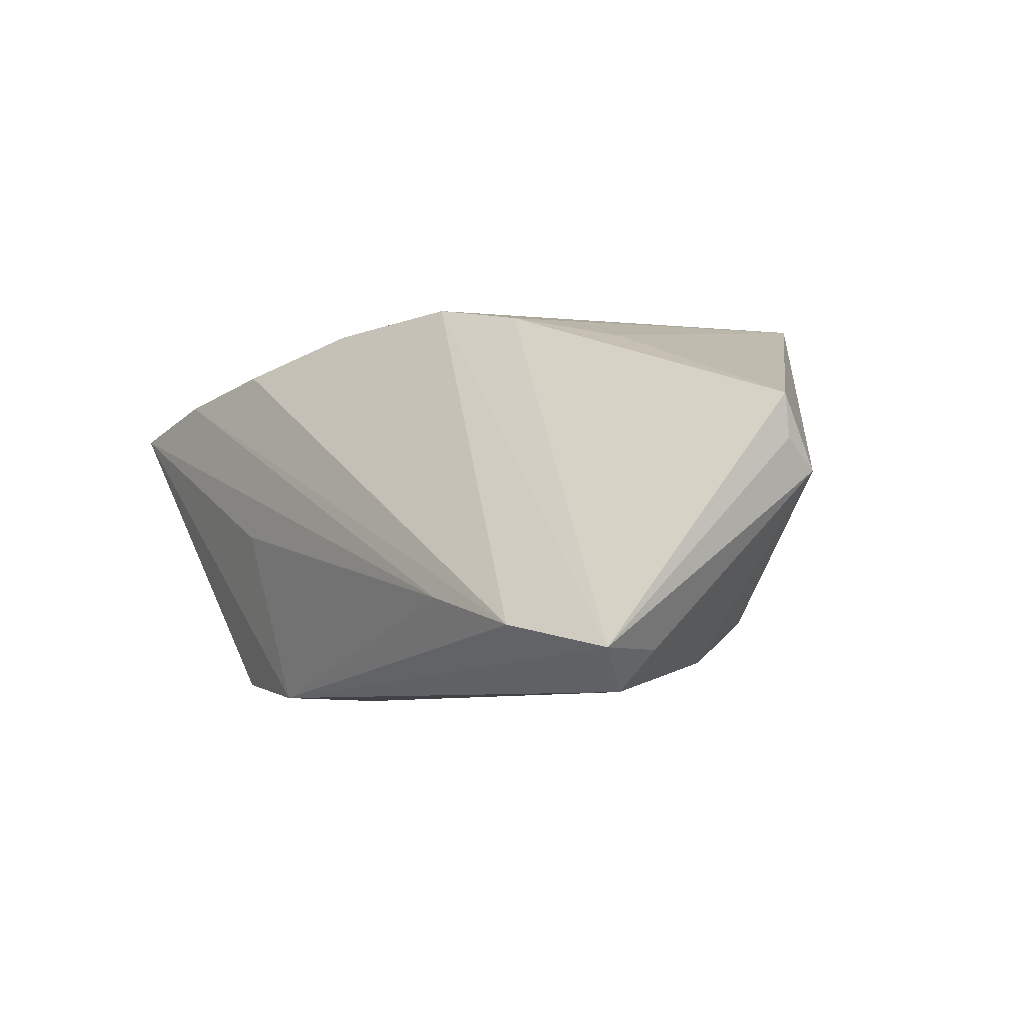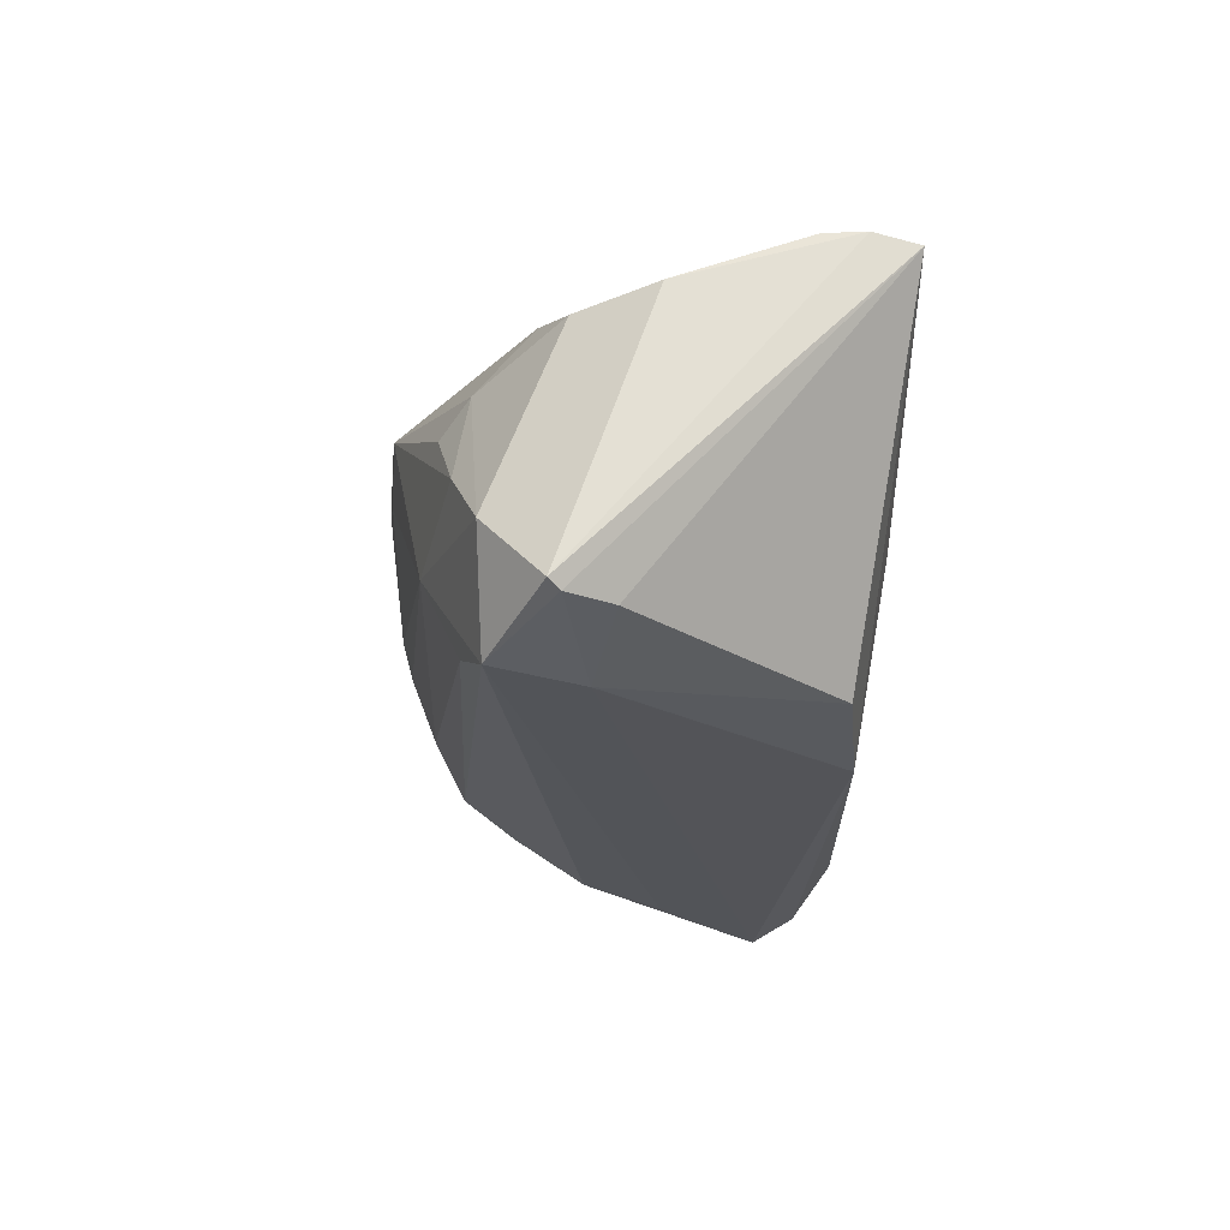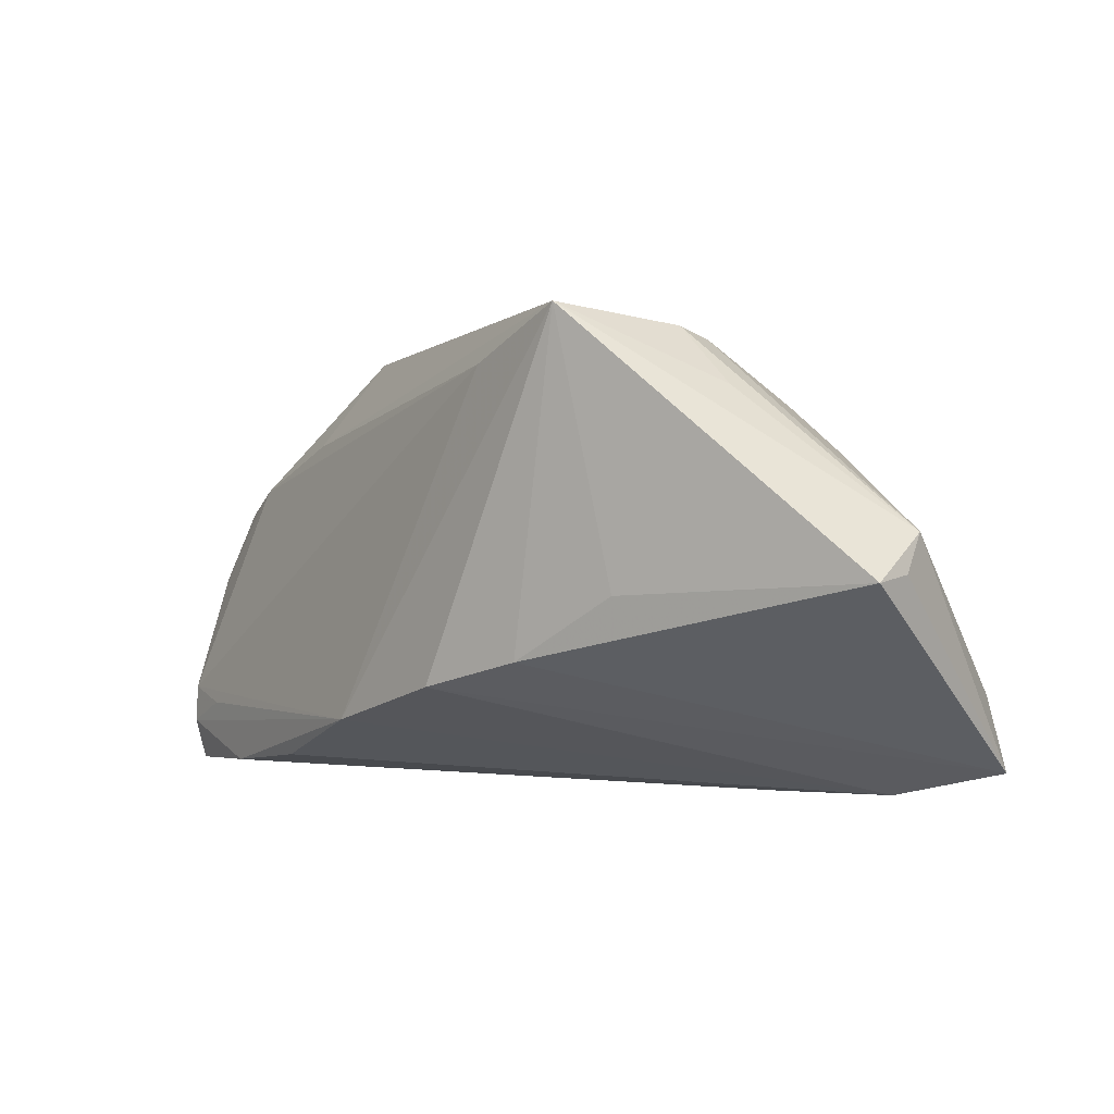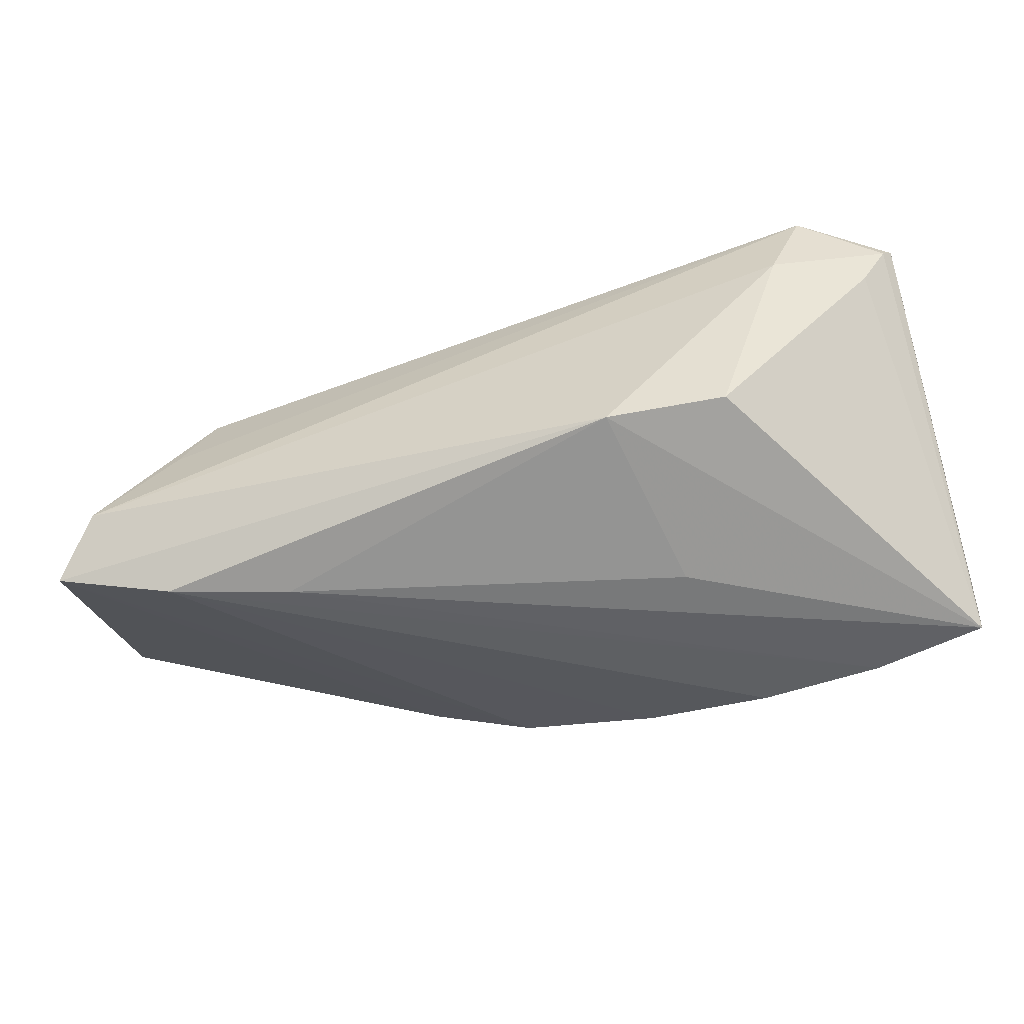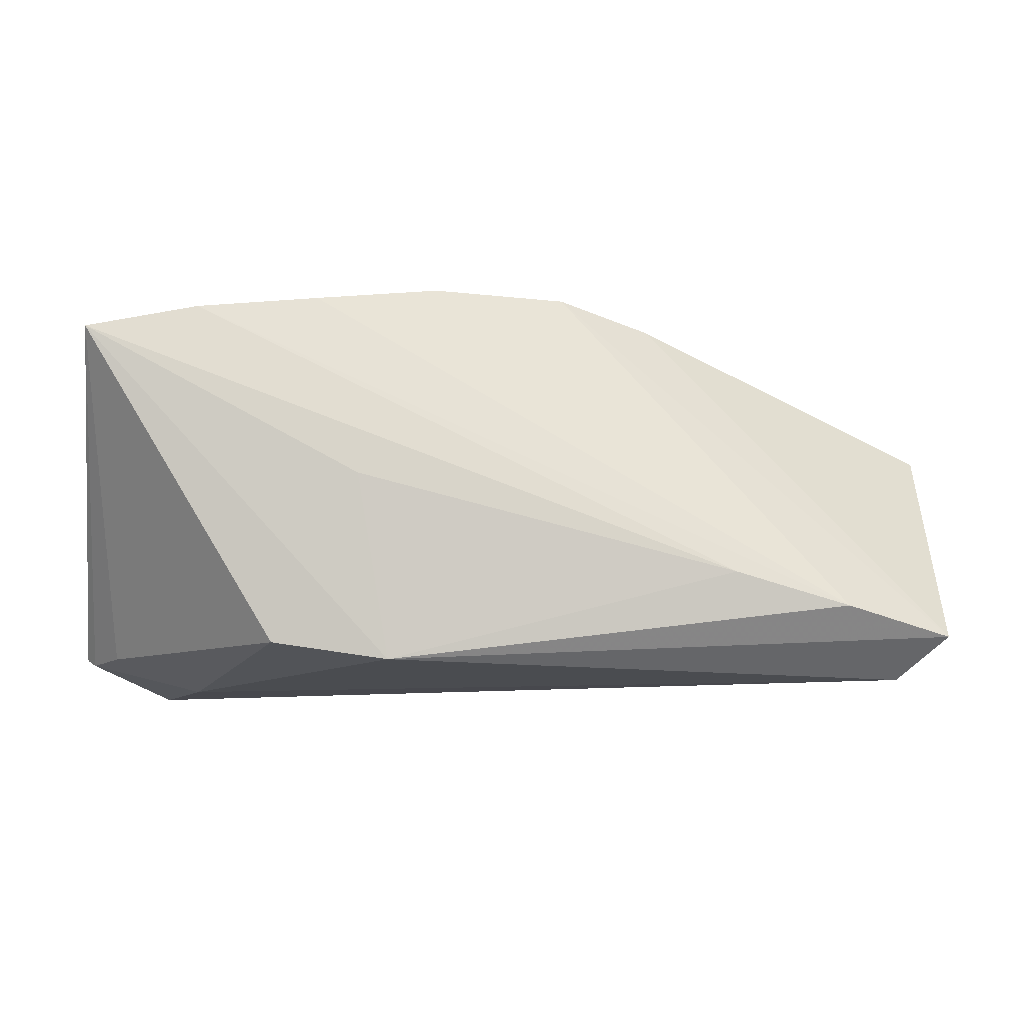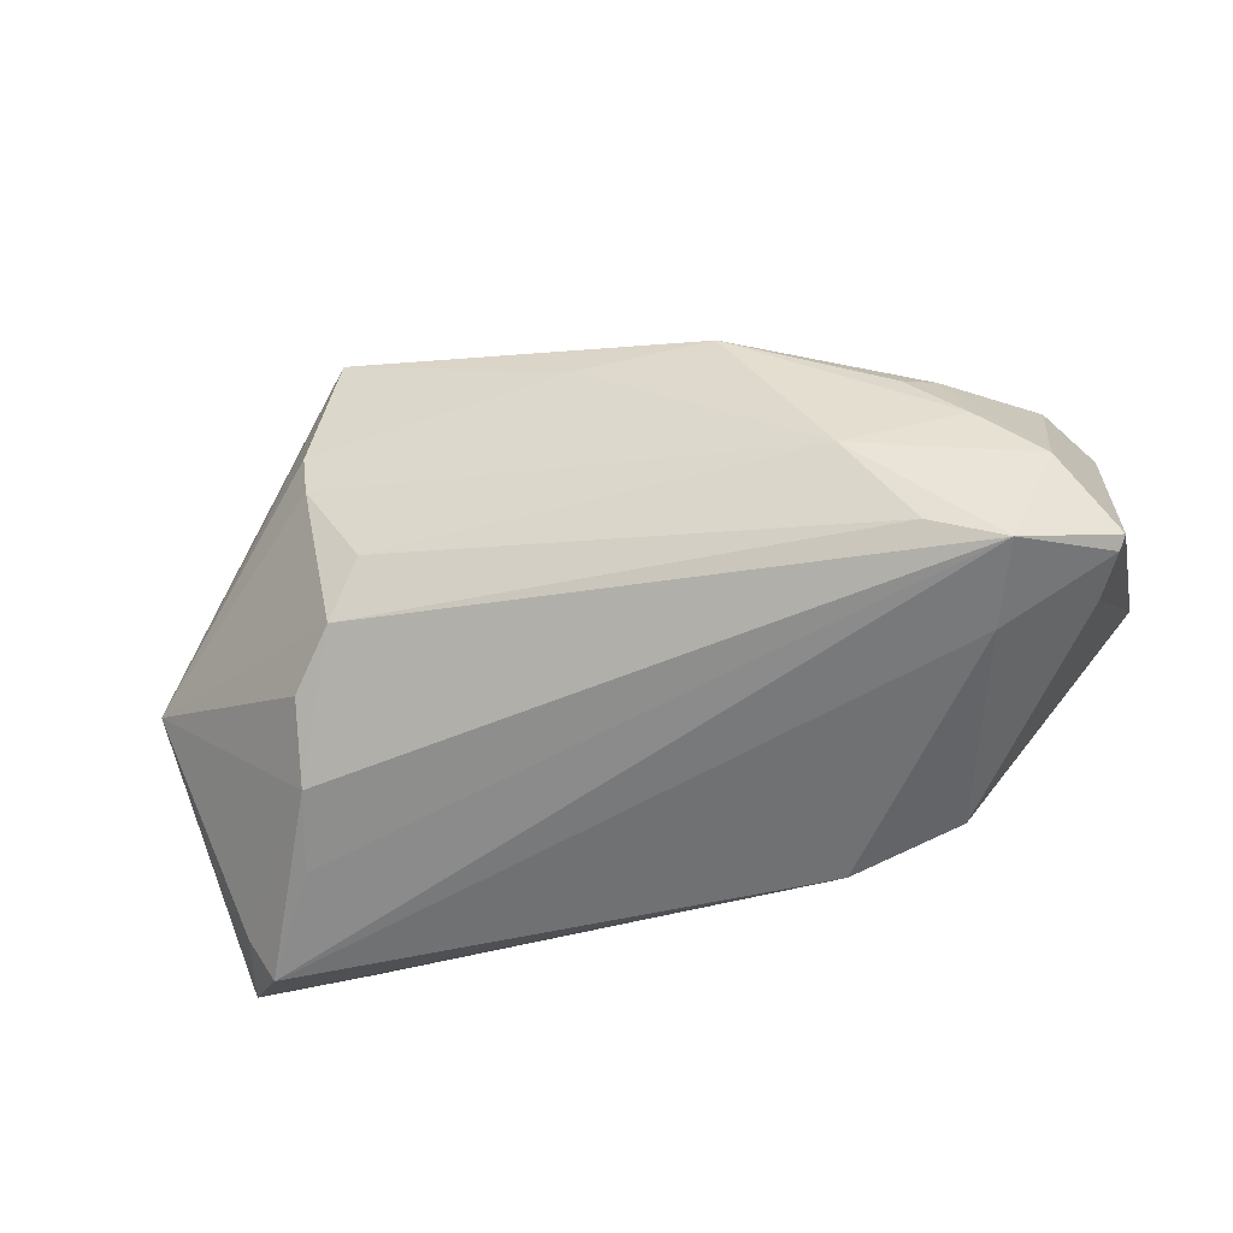
<metadata>
{"format":"obj","ext":"obj","renderer":"f3d","projection":"perspective","resolution":1024,"background":"white","views":[{"elev":-6.3,"azim":54.8,"up":"+Z"},{"elev":-23.5,"azim":-91.1,"up":"+Z"},{"elev":0.8,"azim":46.1,"up":"+Y"},{"elev":-56.3,"azim":-164.4,"up":"+Y"},{"elev":-14.9,"azim":-7.9,"up":"+Z"},{"elev":-55.2,"azim":-161.5,"up":"+Z"}]}
</metadata>
<code>
v -0.05057 0.01731 -0.0116
v -0.05569 -0.0007289 0.01199
v 0.05508 -0.01333 -0.02004
v 0.02665 0.02536 -0.006026
v -0.04066 0.01861 0.006979
v -0.01605 -0.02236 -0.02486
v -0.04013 0.00614 -0.02486
v 0.02849 -0.02656 -0.01305
v 0.03125 0.02165 -0.01232
v 0.008162 -0.01236 0.02834
v -0.04152 -0.02559 0.02004
v -0.05459 0.009056 -0.02103
v 0.02893 0.0325 0.02709
v 0.06249 0.0008504 0.01053
v 0.03311 0.03048 0.01039
v -0.0513 0.003644 -0.02102
v 0.04324 -0.003657 -0.02282
v -0.03676 0.02211 0.003749
v -0.0001836 0.02973 0.0139
v 0.03282 0.02908 0.004992
v -0.05545 -0.02656 0.0163
v 0.05251 -0.01652 -0.02486
v 0.06123 0.006347 0.001693
v -0.02052 -0.02642 -0.001685
v -0.02888 0.02404 -0.008519
v 0.03332 -0.0009686 0.02204
v -0.03589 0.01923 -0.02043
v -0.0174 0.02842 0.01371
v -0.05586 -0.02117 0.01763
v -0.04859 -0.01808 0.01918
v 0.01451 0.02617 0.02558
v -0.009931 -0.01753 0.02699
v 0.02079 -0.008949 0.02556
v 0.05795 -0.02248 -0.02001
v -0.05113 0.008576 0.01057
v 0.04345 -0.02615 -0.01699
v 0.03748 0.01539 -0.01538
v -0.05568 0.01039 -0.02011
v 0.03982 0.006311 -0.02076
v -0.0445 0.01671 -0.02436
v -0.02616 -0.02351 0.02276
v 0.04151 0.02321 0.01106
v -0.04337 0.02025 -0.003875
v -0.04414 0.0118 0.01313
v 0.06221 0.001661 0.00525
v -0.05562 -0.01627 0.01752
v -0.03069 -0.02061 -0.02275
v -0.02812 0.0178 0.01587
f 34 10 36
f 22 34 6
f 6 34 36
f 6 24 21
f 48 13 28
f 13 10 33
f 33 34 14
f 10 34 33
f 28 13 19
f 40 27 9
f 9 27 4
f 21 24 8
f 8 6 36
f 24 6 8
f 7 40 22
f 22 6 7
f 5 1 35
f 14 13 26
f 26 33 14
f 13 33 26
f 36 10 32
f 32 41 36
f 32 10 13
f 32 46 30
f 4 27 25
f 28 19 25
f 40 1 25
f 25 27 40
f 22 40 17
f 23 13 14
f 36 41 11
f 11 8 36
f 21 8 11
f 41 32 11
f 40 7 12
f 18 5 28
f 44 48 28
f 28 5 44
f 44 5 35
f 13 48 31
f 31 32 13
f 46 32 31
f 48 44 31
f 31 44 46
f 15 25 19
f 15 19 13
f 14 34 45
f 45 23 14
f 34 23 45
f 3 34 22
f 3 23 34
f 38 1 40
f 40 12 38
f 35 1 38
f 38 12 21
f 47 7 6
f 47 6 21
f 1 5 43
f 5 18 43
f 43 18 28
f 28 25 43
f 43 25 1
f 20 23 9
f 20 15 23
f 20 9 4
f 4 25 20
f 25 15 20
f 13 23 42
f 42 15 13
f 23 15 42
f 23 3 39
f 22 17 39
f 39 3 22
f 40 9 39
f 39 17 40
f 35 38 2
f 2 44 35
f 46 44 2
f 29 38 21
f 30 46 29
f 46 2 29
f 29 2 38
f 21 11 29
f 29 32 30
f 29 11 32
f 16 12 7
f 7 47 16
f 21 12 16
f 16 47 21
f 9 23 37
f 37 39 9
f 23 39 37

</code>
